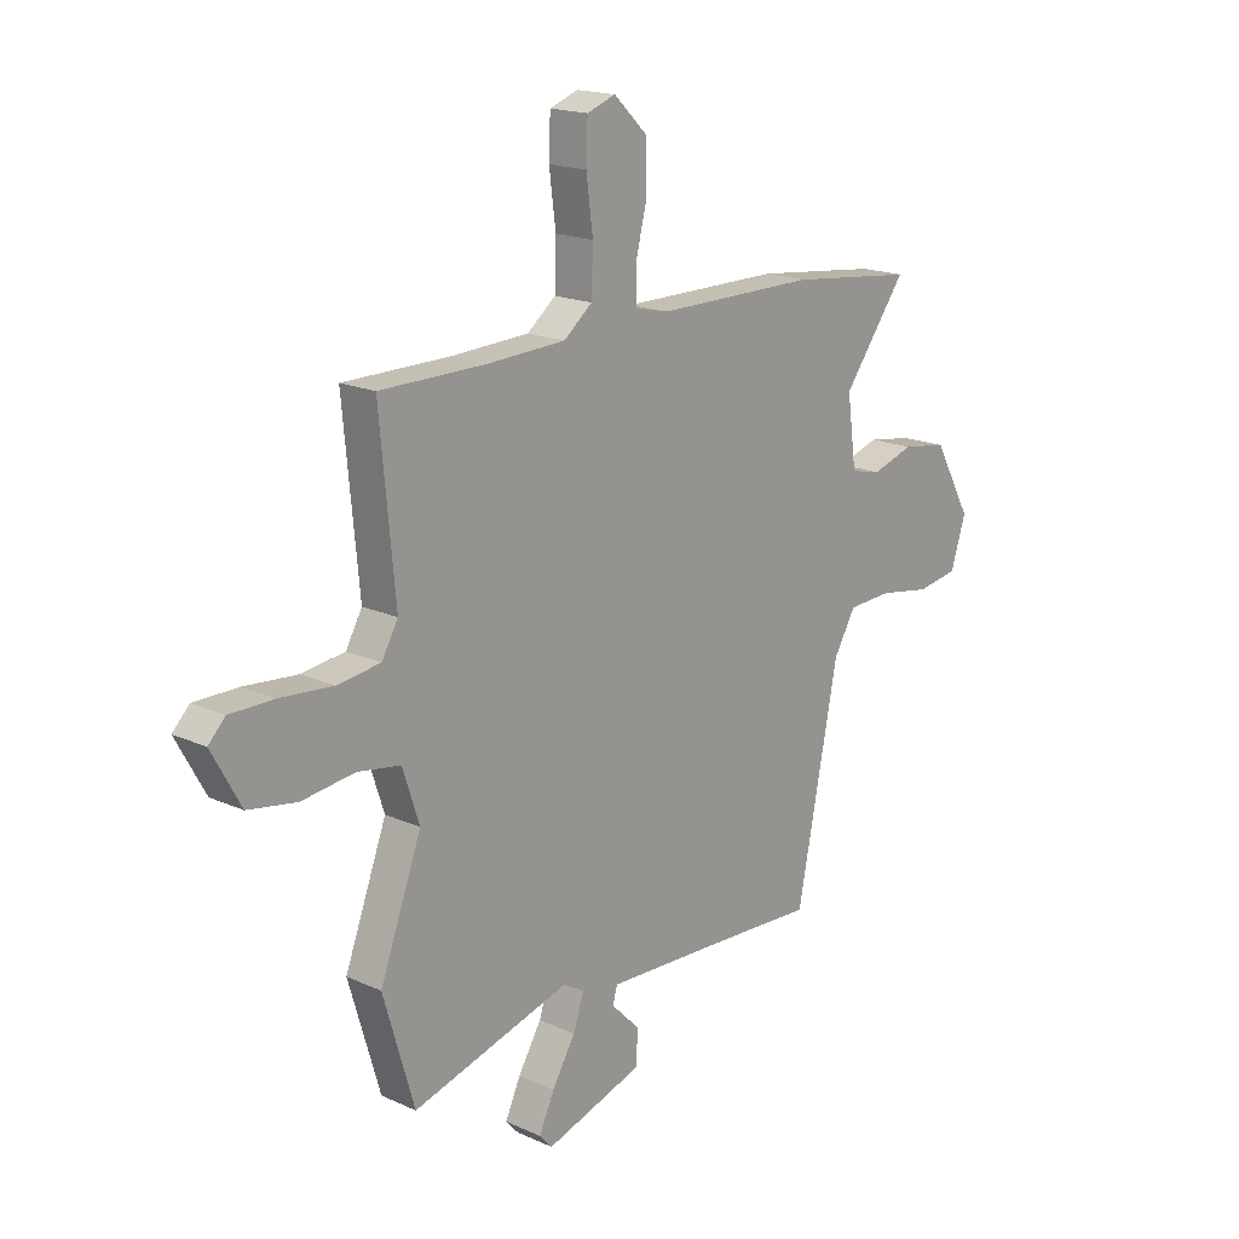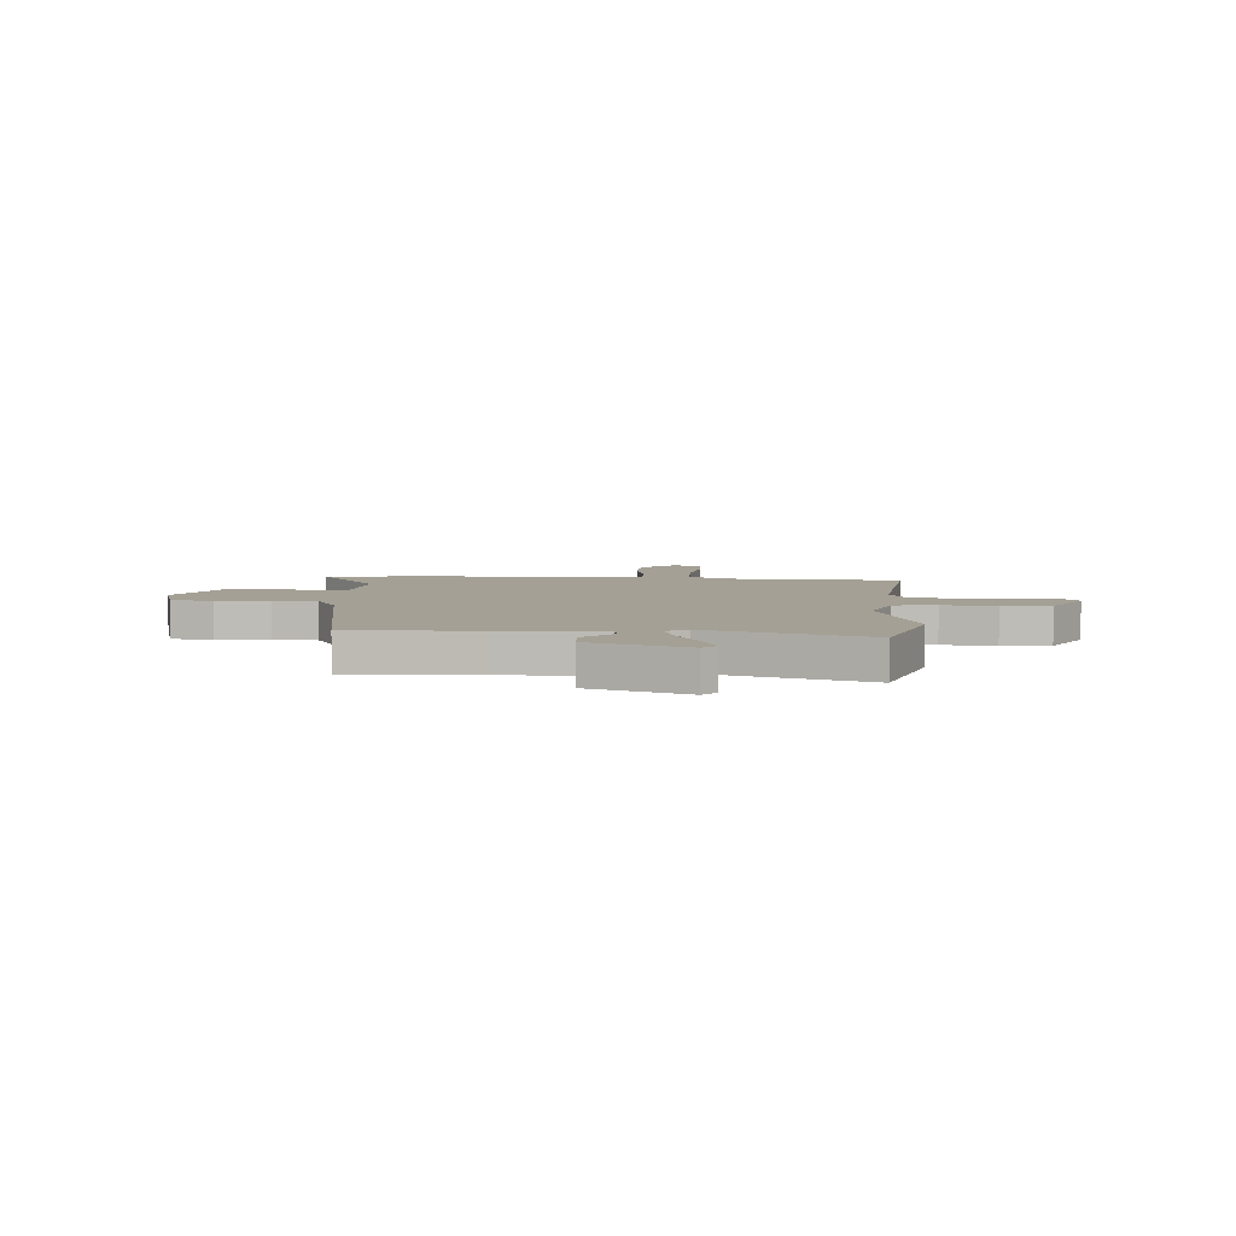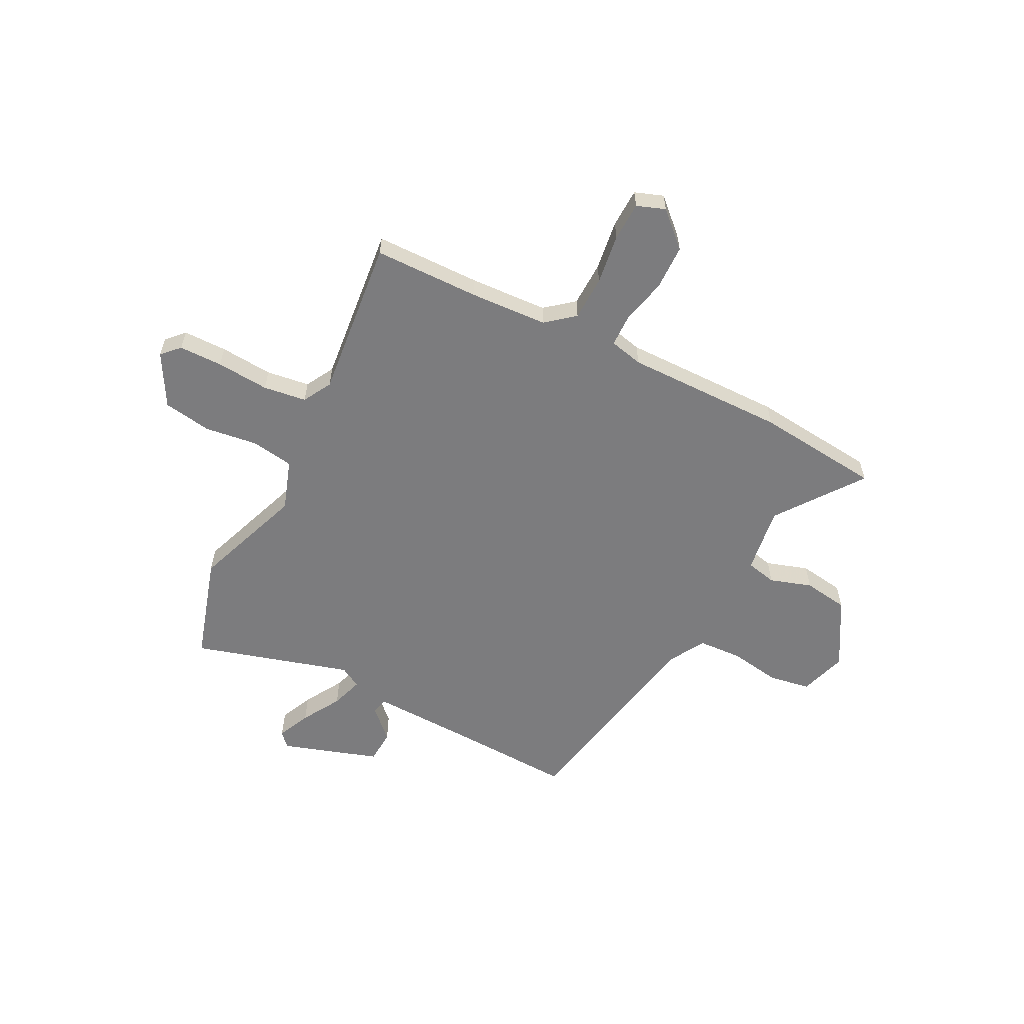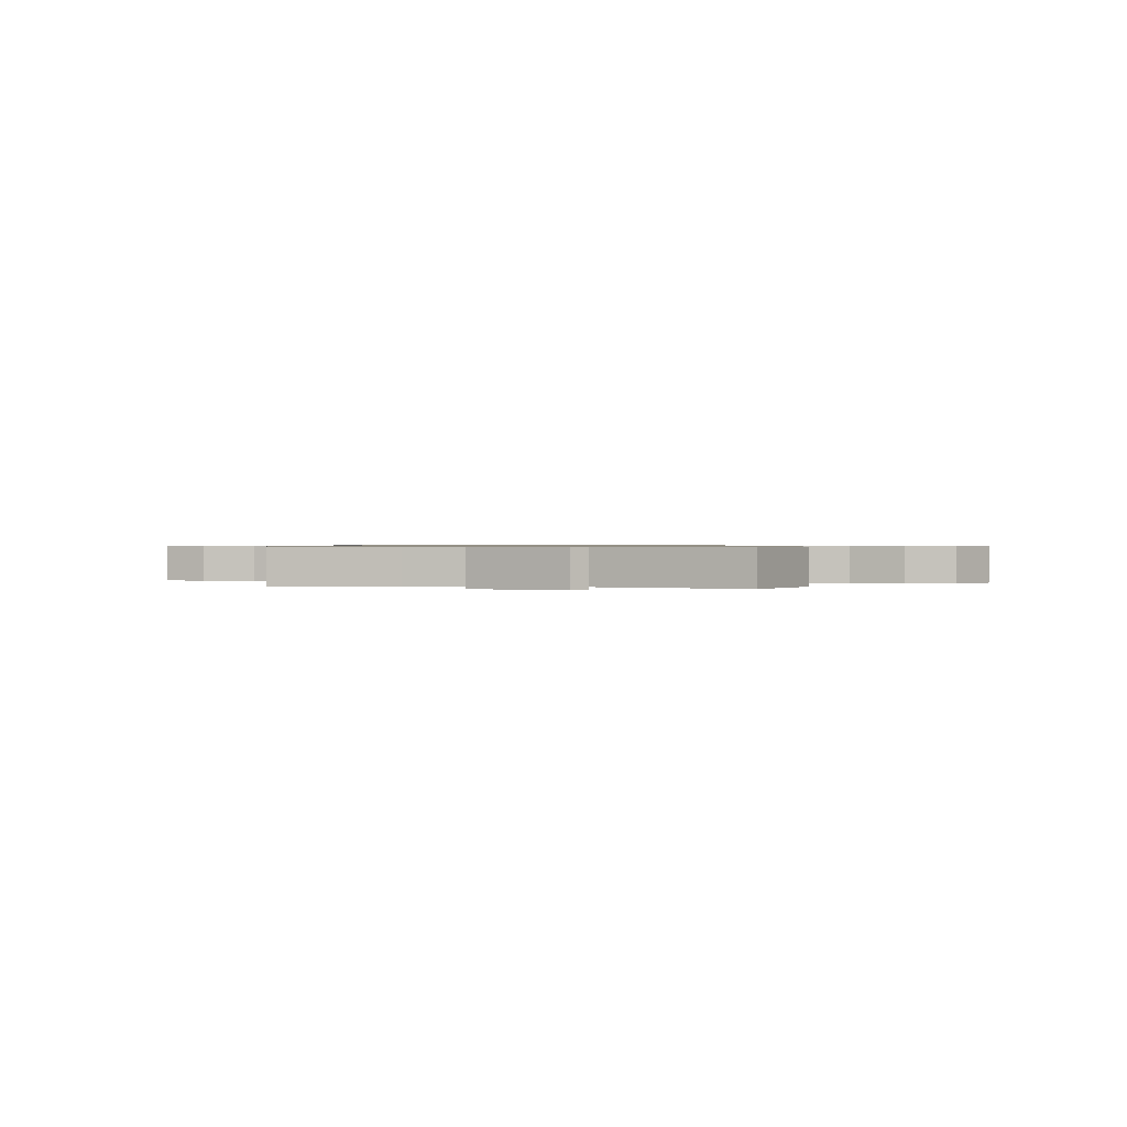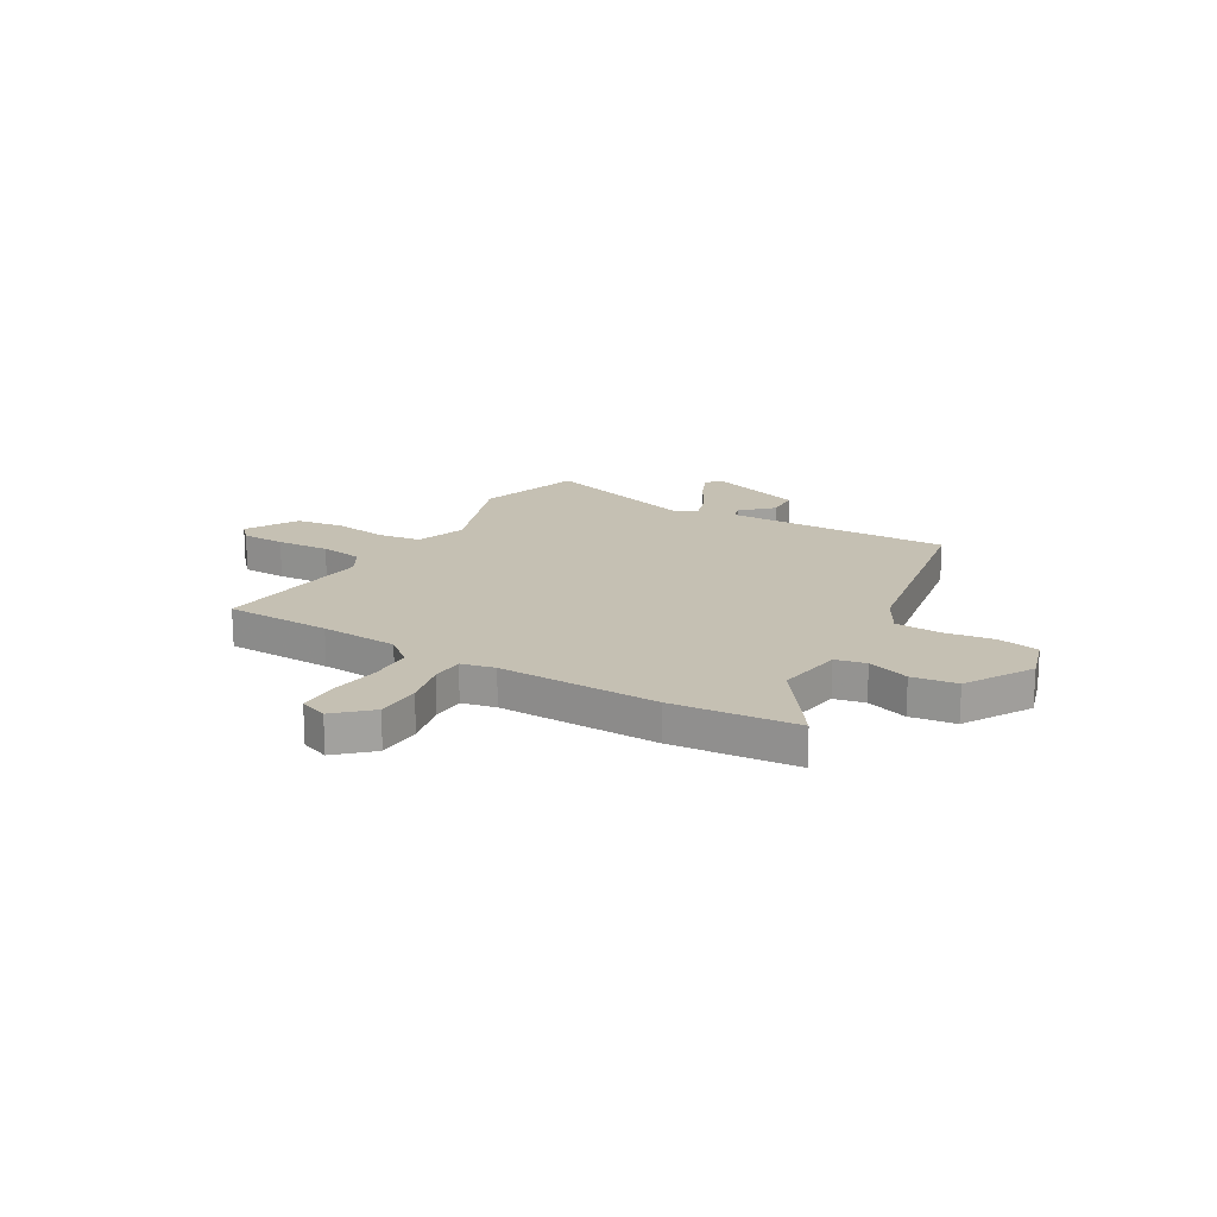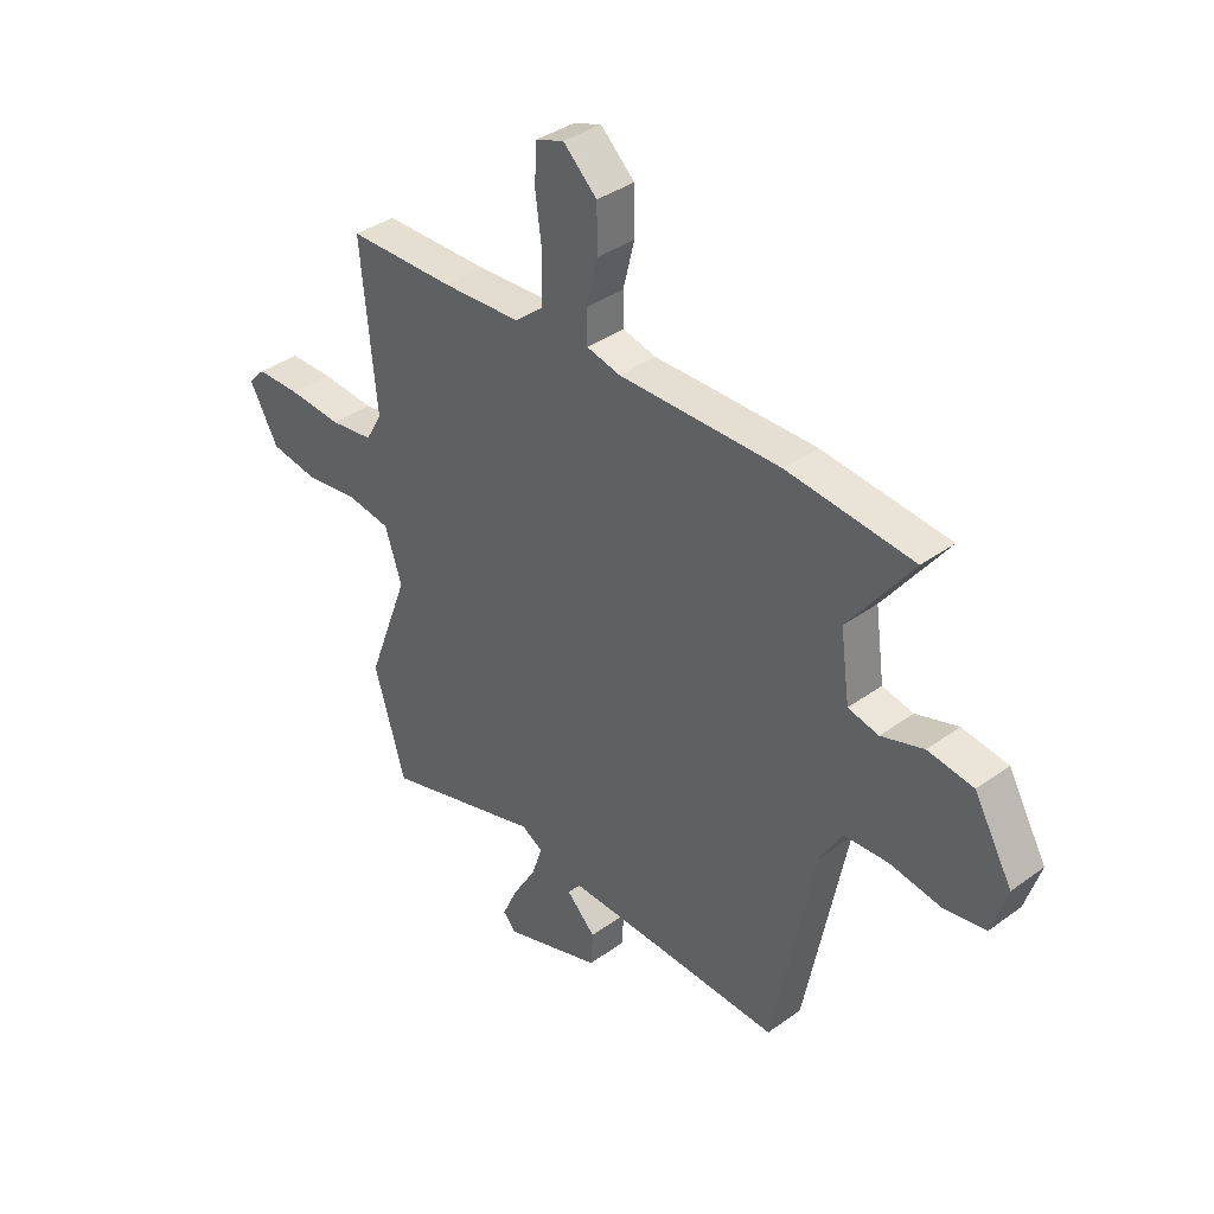
<metadata>
{"format":"obj","ext":"obj","renderer":"f3d","projection":"perspective","resolution":1024,"background":"white","views":[{"elev":17.7,"azim":-48.3,"up":"+Z"},{"elev":5.7,"azim":-174.8,"up":"+Y"},{"elev":-58.9,"azim":-26.5,"up":"+Y"},{"elev":0.6,"azim":-166.8,"up":"+Y"},{"elev":18.1,"azim":31.4,"up":"+Y"},{"elev":37.0,"azim":46.8,"up":"+Z"}]}
</metadata>
<code>
v 0.391 0.07 -0.526
v 0.146 0.07 -0.514
v -0.055 0.07 -0.506
v -0.064 0.07 -0.538
v -0.007 0.07 -0.595
v -0.011 0.07 -0.661
v -0.203 0.07 -0.722
v -0.228 0.07 -0.694
v -0.198 0.07 -0.629
v -0.152 0.07 -0.553
v -0.131 0.07 -0.49
v -0.173 0.07 -0.466
v -0.484 0.07 -0.554
v -0.545 0.07 -0.347
v -0.463 0.07 -0.128
v -0.496 0.07 -0.028
v -0.58 0.07 -0.014
v -0.684 0.07 -0.027
v -0.779 0.07 -0.011
v -0.836 0.07 0.092
v -0.803 0.07 0.126
v -0.717 0.07 0.126
v -0.613 0.07 0.117
v -0.528 0.07 0.128
v -0.496 0.07 0.184
v -0.526 0.07 0.5
v -0.317 0.07 0.501
v -0.164 0.07 0.508
v -0.108 0.07 0.553
v -0.105 0.07 0.641
v -0.118 0.07 0.74
v -0.115 0.07 0.817
v -0.059 0.07 0.837
v 0.007 0.07 0.774
v 0.008 0.07 0.685
v -0.014 0.07 0.596
v -0.013 0.07 0.531
v 0.053 0.07 0.515
v 0.369 0.07 0.515
v 0.616 0.07 0.487
v 0.491 0.07 0.32
v 0.509 0.07 0.188
v 0.569 0.07 0.174
v 0.652 0.07 0.2
v 0.741 0.07 0.186
v 0.816 0.07 0.053
v 0.786 0.07 -0.04
v 0.704 0.07 -0.053
v 0.603 0.07 -0.036
v 0.516 0.07 -0.04
v 0.473 0.07 -0.113
v 0.391 0 -0.526
v 0.146 0 -0.514
v -0.055 0 -0.506
v -0.064 0 -0.538
v -0.007 0 -0.595
v -0.011 0 -0.661
v -0.203 0 -0.722
v -0.228 0 -0.694
v -0.198 0 -0.629
v -0.152 0 -0.553
v -0.131 0 -0.49
v -0.173 0 -0.466
v -0.484 0 -0.554
v -0.545 0 -0.347
v -0.463 0 -0.128
v -0.496 0 -0.028
v -0.58 0 -0.014
v -0.684 0 -0.027
v -0.779 0 -0.011
v -0.836 0 0.092
v -0.803 0 0.126
v -0.717 0 0.126
v -0.613 0 0.117
v -0.528 0 0.128
v -0.496 0 0.184
v -0.526 0 0.5
v -0.317 0 0.501
v -0.164 0 0.508
v -0.108 0 0.553
v -0.105 0 0.641
v -0.118 0 0.74
v -0.115 0 0.817
v -0.059 0 0.837
v 0.007 0 0.774
v 0.008 0 0.685
v -0.014 0 0.596
v -0.013 0 0.531
v 0.053 0 0.515
v 0.369 0 0.515
v 0.616 0 0.487
v 0.491 0 0.32
v 0.509 0 0.188
v 0.569 0 0.174
v 0.652 0 0.2
v 0.741 0 0.186
v 0.816 0 0.053
v 0.786 0 -0.04
v 0.704 0 -0.053
v 0.603 0 -0.036
v 0.516 0 -0.04
v 0.473 0 -0.113
f 46 47 48 49
f 46 49 50
f 43 44 45 46
f 42 43 46 50
f 41 42 50 51
f 38 39 40 41
f 37 38 41 51
f 33 34 35 36
f 33 36 37
f 30 31 32 33
f 29 30 33 37
f 28 29 37 51
f 25 26 27
f 25 27 28 51
f 20 21 22 23
f 18 19 20 23
f 17 18 23 24
f 16 17 24 25
f 12 13 14 15
f 11 12 15 16
f 7 8 9 10
f 7 10 11
f 4 5 6 7
f 3 4 7 11
f 2 3 11 16
f 16 25 51
f 1 2 16 51
f 100 99 98 97
f 101 100 97
f 97 96 95 94
f 101 97 94 93
f 102 101 93 92
f 92 91 90 89
f 102 92 89 88
f 87 86 85 84
f 88 87 84
f 84 83 82 81
f 88 84 81 80
f 102 88 80 79
f 78 77 76
f 102 79 78 76
f 74 73 72 71
f 74 71 70 69
f 75 74 69 68
f 76 75 68 67
f 66 65 64 63
f 67 66 63 62
f 61 60 59 58
f 62 61 58
f 58 57 56 55
f 62 58 55 54
f 67 62 54 53
f 102 76 67
f 102 67 53 52
f 1 52 53 2
f 2 53 54 3
f 3 54 55 4
f 4 55 56 5
f 5 56 57 6
f 6 57 58 7
f 7 58 59 8
f 8 59 60 9
f 9 60 61 10
f 10 61 62 11
f 11 62 63 12
f 12 63 64 13
f 13 64 65 14
f 14 65 66 15
f 15 66 67 16
f 16 67 68 17
f 17 68 69 18
f 18 69 70 19
f 19 70 71 20
f 20 71 72 21
f 21 72 73 22
f 22 73 74 23
f 23 74 75 24
f 24 75 76 25
f 25 76 77 26
f 26 77 78 27
f 27 78 79 28
f 28 79 80 29
f 29 80 81 30
f 30 81 82 31
f 31 82 83 32
f 32 83 84 33
f 33 84 85 34
f 34 85 86 35
f 35 86 87 36
f 36 87 88 37
f 37 88 89 38
f 38 89 90 39
f 39 90 91 40
f 40 91 92 41
f 41 92 93 42
f 42 93 94 43
f 43 94 95 44
f 44 95 96 45
f 45 96 97 46
f 46 97 98 47
f 47 98 99 48
f 48 99 100 49
f 49 100 101 50
f 50 101 102 51
f 51 102 52 1

</code>
